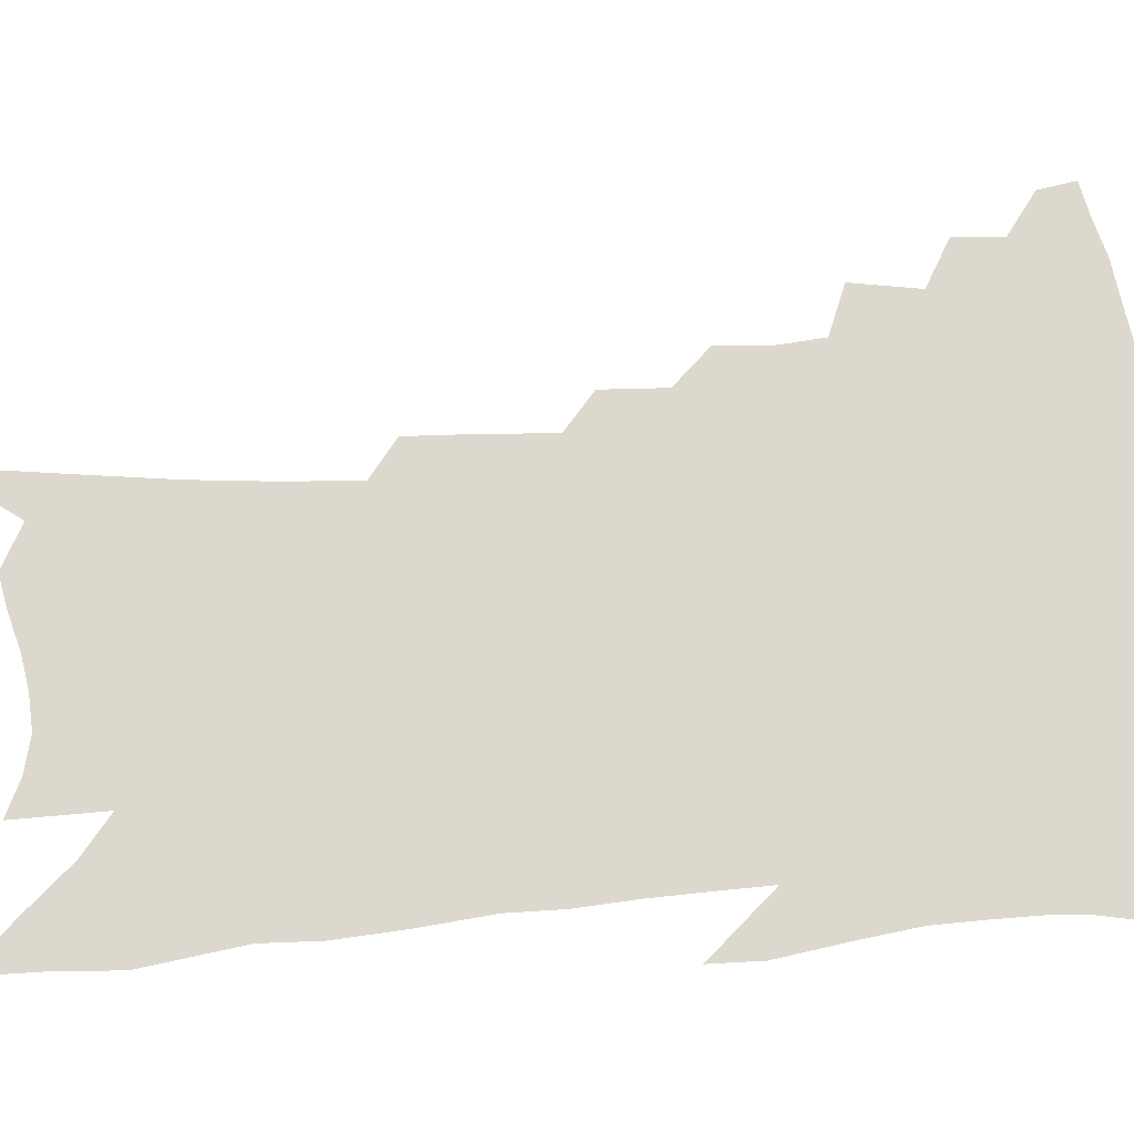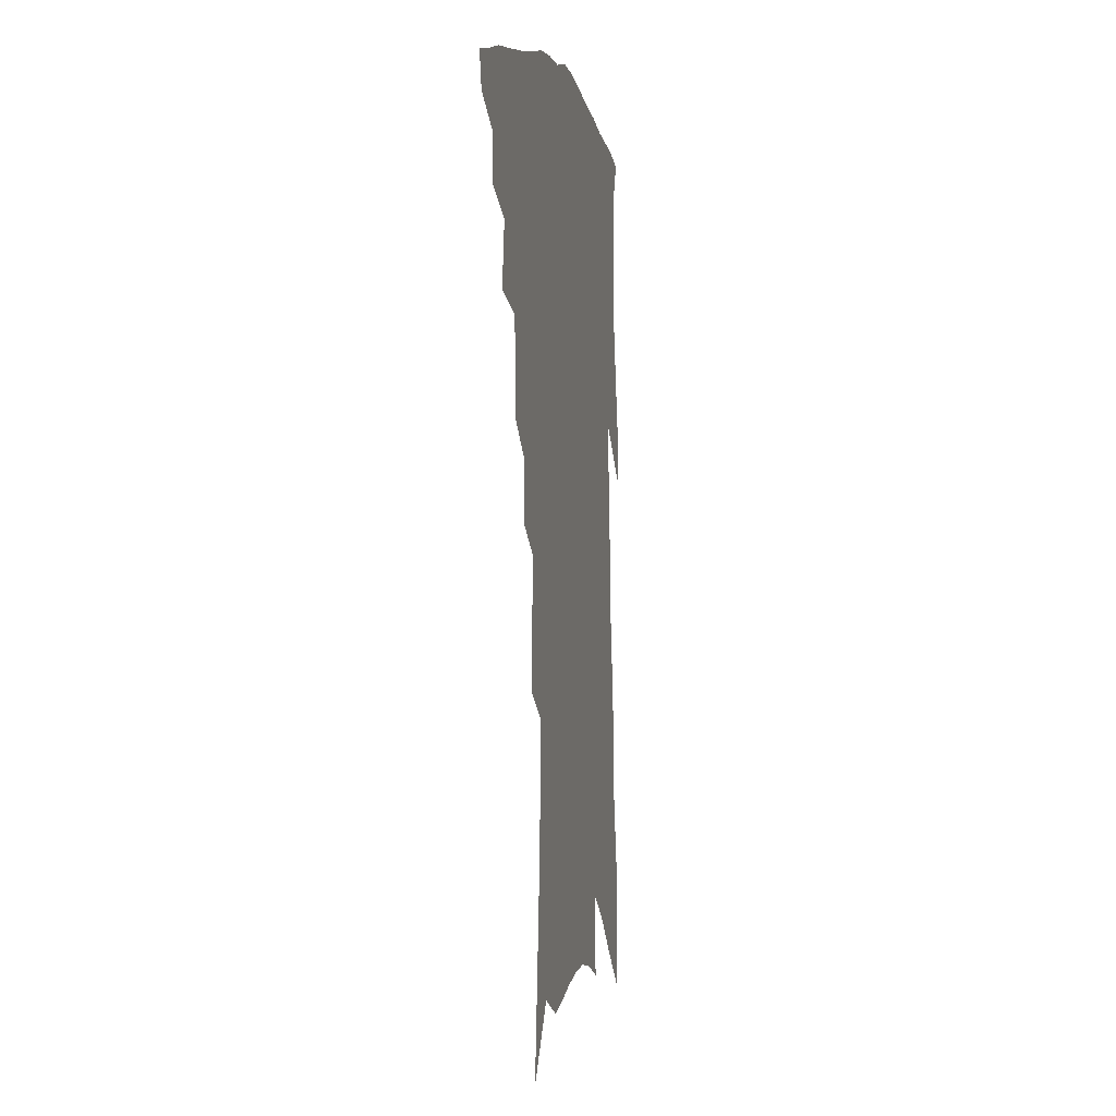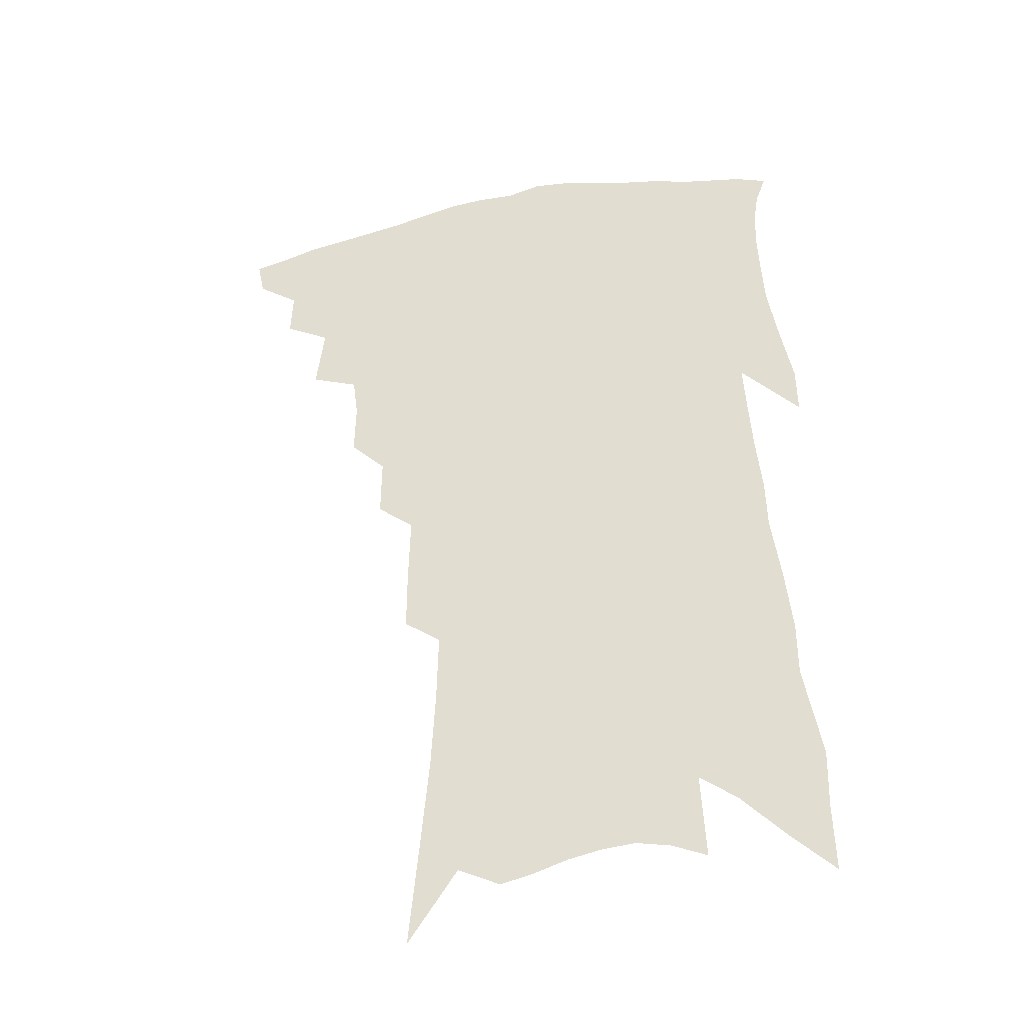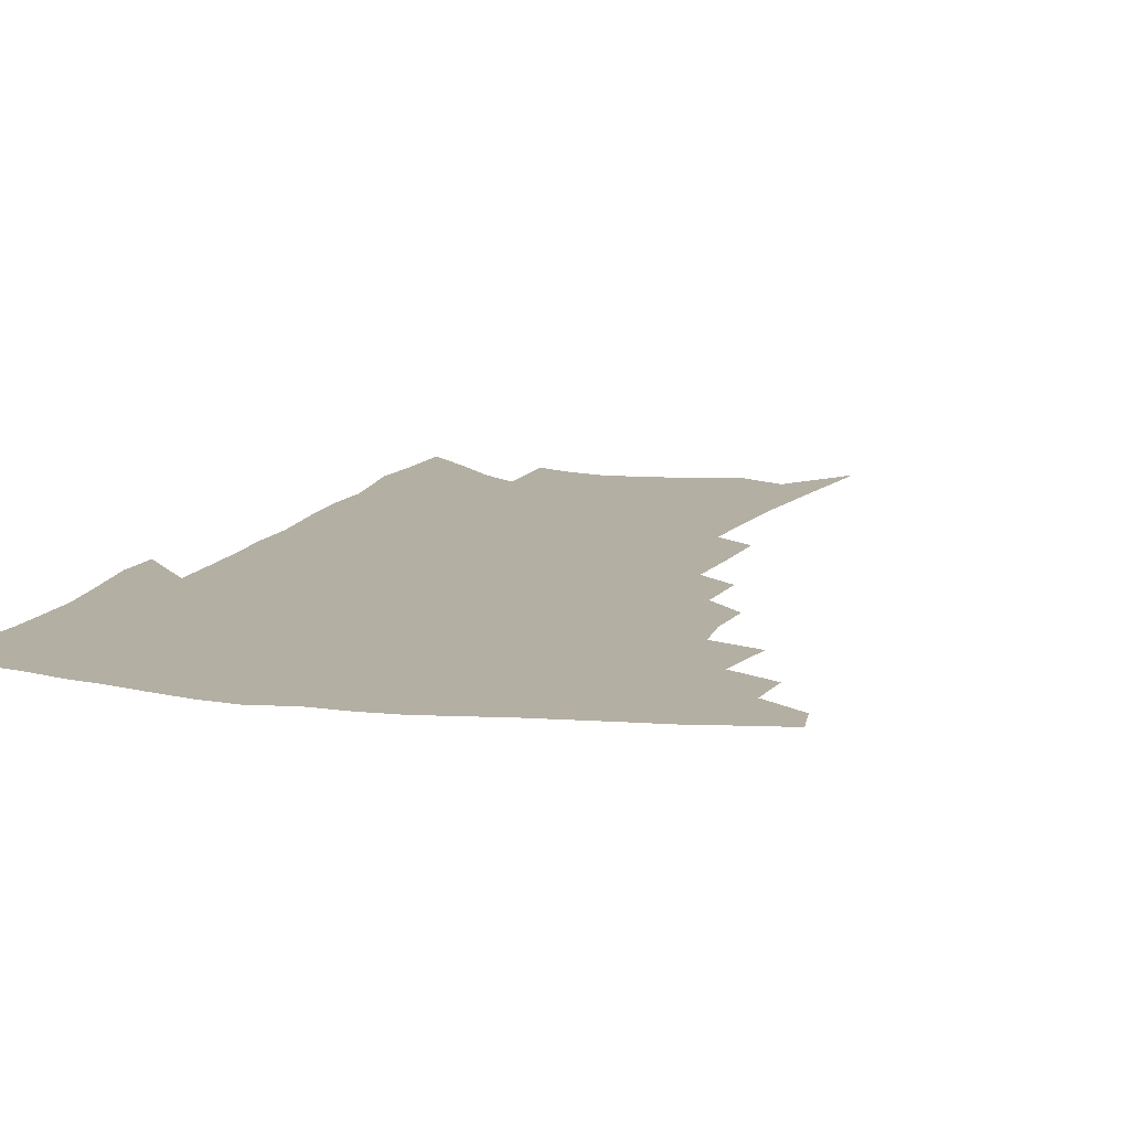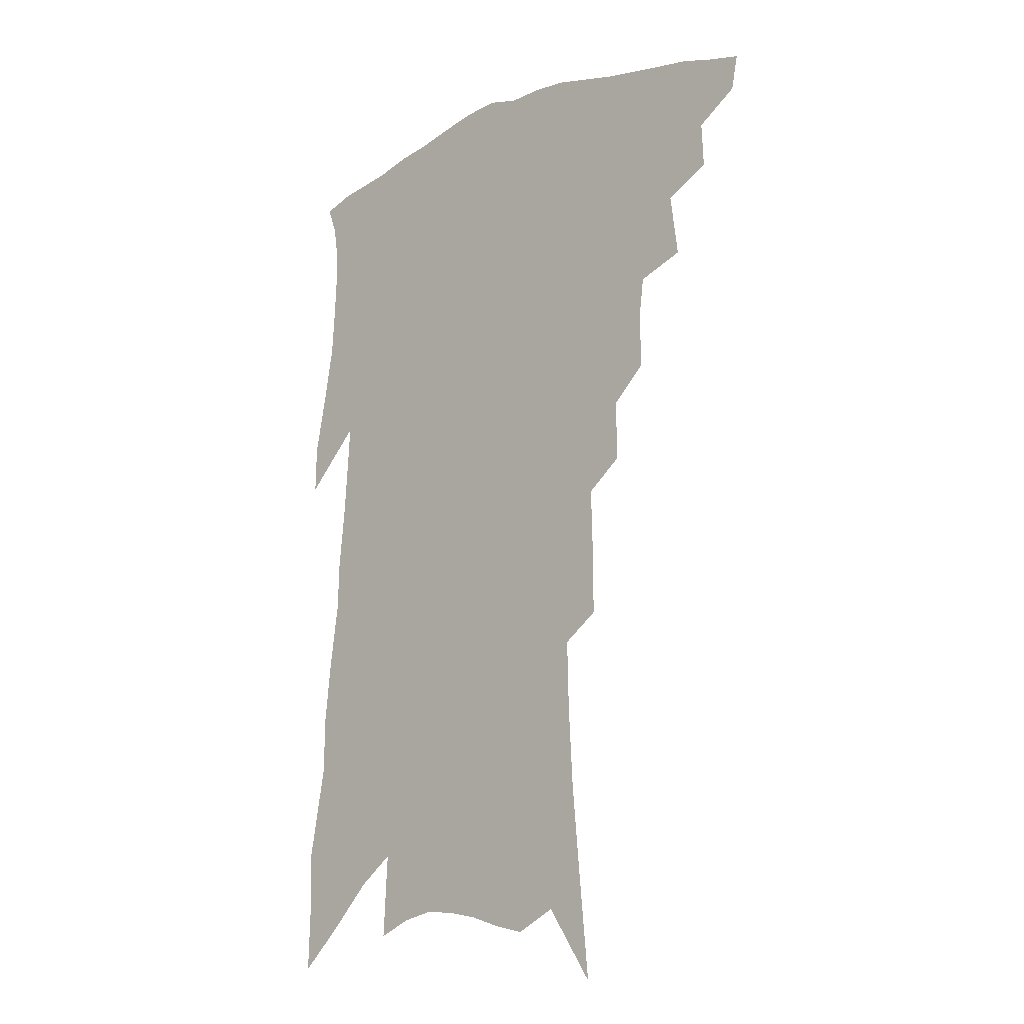
<metadata>
{"format":"obj","ext":"obj","renderer":"f3d","projection":"perspective","resolution":1024,"background":"white","views":[{"elev":72.6,"azim":88.0,"up":"+Z"},{"elev":-1.6,"azim":-77.7,"up":"+Y"},{"elev":-38.0,"azim":12.1,"up":"+Y"},{"elev":11.2,"azim":-159.6,"up":"+Z"},{"elev":-16.6,"azim":-137.4,"up":"+Y"}]}
</metadata>
<code>
v 466 401 0
v 463.6 413 0
v 479.7 375.6 0
v 480.3 391.4 0
v 478.7 404.1 0
v 475.5 416 0
v 492.4 345.3 0
v 495.2 367.5 0
v 494.8 382.6 0
v 492.4 394.5 0
v 490.1 406.7 0
v 487.2 419.7 0
v 510 306.9 0
v 510.5 325.2 0
v 508.6 339.5 0
v 508.4 357 0
v 508.4 372.9 0
v 507.1 385.8 0
v 504.5 397.4 0
v 501.9 409.5 0
v 499.3 421.9 0
v 521.9 274.3 0
v 522.2 295.2 0
v 521.3 311.7 0
v 524.5 336.5 0
v 521.3 346.9 0
v 521.7 363.6 0
v 520.2 376 0
v 518.4 387.9 0
v 516.5 399.7 0
v 514.3 411.4 0
v 511.4 424.2 0
v 533.8 219.6 0
v 533.9 241.2 0
v 534.4 264.5 0
v 534.6 285.9 0
v 534.1 303.4 0
v 534.9 323.2 0
v 535.3 340.8 0
v 533.3 351.8 0
v 533.8 367.5 0
v 531.9 378.6 0
v 530.1 390.2 0
v 528.1 401.9 0
v 525.9 413.9 0
v 523.4 426.5 0
v 538.1 92.19 0
v 541.5 127.7 0
v 544.4 160 0
v 545.8 186.7 0
v 546.4 210.7 0
v 547 235 0
v 546.4 254.3 0
v 546.5 275.2 0
v 545.8 292.4 0
v 546.5 312.6 0
v 546 327.6 0
v 545.8 342.7 0
v 545.3 356.4 0
v 544.8 369.3 0
v 543.6 380.8 0
v 541.5 392.2 0
v 540 403.9 0
v 537.8 416.1 0
v 535.3 429.6 0
v 554.8 117.2 0
v 557.3 150.5 0
v 558.5 178.2 0
v 557.7 197.8 0
v 558.4 222.7 0
v 558.7 245.8 0
v 557.8 263.3 0
v 557.1 280.2 0
v 557.2 299.4 0
v 557.3 316.7 0
v 557.2 332.2 0
v 556.8 346 0
v 556.4 358.9 0
v 556.6 372.2 0
v 555.2 382.7 0
v 553.6 393.8 0
v 552 405.5 0
v 549.6 418.7 0
v 547.2 432.6 0
v 569.2 110.4 0
v 568.7 133.6 0
v 569.7 163 0
v 569.9 187.3 0
v 569.7 209.7 0
v 569.6 231.4 0
v 569.2 251.3 0
v 568.5 268.8 0
v 568.3 287.7 0
v 568.2 305.4 0
v 567.7 319.4 0
v 567.7 334.7 0
v 567.6 348.4 0
v 567.1 360.2 0
v 567 373 0
v 566.1 383.8 0
v 565.1 394.9 0
v 564.3 406.3 0
v 562.5 418.6 0
v 559.4 433.9 0
v 580.3 113.1 0
v 580.9 145.5 0
v 580.9 170.8 0
v 580.2 189.4 0
v 580.5 218.3 0
v 579.7 233.6 0
v 579.3 254.1 0
v 578.7 272.2 0
v 578.5 290.4 0
v 578.4 307.9 0
v 578.4 323.6 0
v 577.7 334.9 0
v 577.9 349.5 0
v 577.8 361.7 0
v 577.7 373.6 0
v 577.2 384.7 0
v 576.6 395.8 0
v 575.9 407.1 0
v 574.3 419.6 0
v 572.1 433.7 0
v 591.7 116.9 0
v 591.9 150 0
v 591.5 174.7 0
v 590.8 194.6 0
v 590.5 217.6 0
v 589.7 234.3 0
v 589.3 257.4 0
v 589 276.1 0
v 588.6 292.9 0
v 588.4 308.5 0
v 588.4 325.3 0
v 588.5 338.5 0
v 588.6 351.8 0
v 588.5 363.2 0
v 588.6 374.6 0
v 588.6 385.5 0
v 588.2 396.4 0
v 587.5 407.6 0
v 586 420.8 0
v 583.9 436.9 0
v 603.1 119.3 0
v 602.7 151.9 0
v 602 176.7 0
v 601.4 201.7 0
v 600.7 219 0
v 600 238.9 0
v 599.3 258.7 0
v 598.9 276.6 0
v 598.5 294 0
v 598.3 310.1 0
v 598.3 325.6 0
v 598.4 338.2 0
v 598.6 351.4 0
v 598.8 362.9 0
v 599.2 374.9 0
v 599.5 386 0
v 599.5 396.8 0
v 598.8 408.4 0
v 598 420.8 0
v 596.2 436 0
v 614.5 120.4 0
v 613.6 151.7 0
v 612.7 176.6 0
v 612.1 197.3 0
v 610.9 219.1 0
v 610 241.5 0
v 609.2 261.2 0
v 608.9 275.9 0
v 608.4 294.4 0
v 608.2 309.8 0
v 608.1 325.2 0
v 608.3 339.3 0
v 608.6 351.4 0
v 609 363.6 0
v 609.5 375 0
v 610.2 386.1 0
v 610.5 396.7 0
v 610.7 407.6 0
v 610 420.1 0
v 609.3 433.5 0
v 626 118.2 0
v 624.8 147.5 0
v 623.7 172.5 0
v 622.7 194.6 0
v 621.2 218.4 0
v 620.1 240.1 0
v 619.5 257.9 0
v 618.8 275.7 0
v 618.6 291.6 0
v 618.3 307.6 0
v 618.2 322.3 0
v 618.1 338.2 0
v 618.4 351.2 0
v 619 362.7 0
v 619.7 374.8 0
v 620.6 385.7 0
v 621.2 396.2 0
v 622 406.9 0
v 622.5 418 0
v 622.3 430.5 0
v 637.9 113.2 0
v 636.4 142.6 0
v 635.1 167.8 0
v 633.5 191.9 0
v 631.9 215.1 0
v 630.5 236.8 0
v 630.3 253.3 0
v 628.9 273.6 0
v 628.8 288.8 0
v 628.4 304.7 0
v 628.4 319.3 0
v 628.1 335.8 0
v 628.1 350.3 0
v 629 361.3 0
v 629.8 372.8 0
v 630.7 385 0
v 632.2 395.9 0
v 633.3 405.6 0
v 634.1 416.2 0
v 634 428.8 0
v 649.2 133.1 0
v 647.7 158.4 0
v 646.2 182 0
v 643.4 208.6 0
v 642.2 229 0
v 641.7 246.8 0
v 640.4 266.4 0
v 639.5 284.1 0
v 638.6 301.8 0
v 638.2 318.1 0
v 638.5 332.1 0
v 638.4 346.8 0
v 638.8 360.2 0
v 639.6 372 0
v 640.7 383.9 0
v 642 394.4 0
v 643.3 404.5 0
v 644.8 414.7 0
v 646.3 425.6 0
v 664.2 117.6 0
v 661.2 147.1 0
v 658.9 172.8 0
v 656.8 196.9 0
v 655.1 218.7 0
v 653.6 239 0
v 652.8 257.4 0
v 650.9 277.6 0
v 649.7 295.7 0
v 649.3 312 0
v 649.2 327.1 0
v 649 342.4 0
v 648.8 357.6 0
v 649.1 371.2 0
v 650.4 382.2 0
v 651.6 393.3 0
v 653.3 403 0
v 655 412.9 0
v 656.9 424 0
v 679.1 103.5 0
v 678.5 126.6 0
v 679 146.8 0
v 673.1 179.5 0
v 673 198.4 0
v 670.6 220.7 0
v 667.3 244 0
v 666.8 261.6 0
v 664.7 281.7 0
v 663.5 299.7 0
v 662.3 317.2 0
v 660.9 335 0
v 660.8 350.1 0
v 660.4 365.1 0
v 660.5 378.8 0
v 661.1 391.3 0
v 663 401.4 0
v 664.7 411 0
v 667.4 422.5 0
v 682.5 296.2 0
v 682.2 313 0
v 678 334.6 0
v 674.5 354.8 0
v 673.5 370.3 0
v 672.8 385.3 0
v 673.1 398.6 0
v 674.8 409.1 0
v 678.3 419 0
f 4 5 1
f 1 5 2
f 5 6 2
f 8 9 3
f 3 9 4
f 9 10 4
f 4 10 5
f 10 11 5
f 5 11 6
f 11 12 6
f 15 16 7
f 7 16 8
f 16 17 8
f 8 17 9
f 17 18 9
f 9 18 10
f 18 19 10
f 10 19 11
f 19 20 11
f 11 20 12
f 20 21 12
f 23 24 13
f 13 24 14
f 24 25 14
f 14 25 15
f 25 26 15
f 15 26 16
f 26 27 16
f 16 27 17
f 27 28 17
f 17 28 18
f 28 29 18
f 18 29 19
f 29 30 19
f 19 30 20
f 30 31 20
f 20 31 21
f 31 32 21
f 35 36 22
f 22 36 23
f 36 37 23
f 23 37 24
f 37 38 24
f 24 38 25
f 38 39 25
f 25 39 26
f 39 40 26
f 26 40 27
f 40 41 27
f 27 41 28
f 41 42 28
f 28 42 29
f 42 43 29
f 29 43 30
f 43 44 30
f 30 44 31
f 44 45 31
f 31 45 32
f 45 46 32
f 51 52 33
f 33 52 34
f 52 53 34
f 34 53 35
f 53 54 35
f 35 54 36
f 54 55 36
f 36 55 37
f 55 56 37
f 37 56 38
f 56 57 38
f 38 57 39
f 57 58 39
f 39 58 40
f 58 59 40
f 40 59 41
f 59 60 41
f 41 60 42
f 60 61 42
f 42 61 43
f 61 62 43
f 43 62 44
f 62 63 44
f 44 63 45
f 63 64 45
f 45 64 46
f 64 65 46
f 47 66 48
f 66 67 48
f 48 67 49
f 67 68 49
f 49 68 50
f 68 69 50
f 50 69 51
f 69 70 51
f 51 70 52
f 70 71 52
f 52 71 53
f 71 72 53
f 53 72 54
f 72 73 54
f 54 73 55
f 73 74 55
f 55 74 56
f 74 75 56
f 56 75 57
f 75 76 57
f 57 76 58
f 76 77 58
f 58 77 59
f 77 78 59
f 59 78 60
f 78 79 60
f 60 79 61
f 79 80 61
f 61 80 62
f 80 81 62
f 62 81 63
f 81 82 63
f 63 82 64
f 82 83 64
f 64 83 65
f 83 84 65
f 85 86 66
f 66 86 67
f 86 87 67
f 67 87 68
f 87 88 68
f 68 88 69
f 88 89 69
f 69 89 70
f 89 90 70
f 70 90 71
f 90 91 71
f 71 91 72
f 91 92 72
f 72 92 73
f 92 93 73
f 73 93 74
f 93 94 74
f 74 94 75
f 94 95 75
f 75 95 76
f 95 96 76
f 76 96 77
f 96 97 77
f 77 97 78
f 97 98 78
f 78 98 79
f 98 99 79
f 79 99 80
f 99 100 80
f 80 100 81
f 100 101 81
f 81 101 82
f 101 102 82
f 82 102 83
f 102 103 83
f 83 103 84
f 103 104 84
f 85 105 86
f 105 106 86
f 86 106 87
f 106 107 87
f 87 107 88
f 107 108 88
f 88 108 89
f 108 109 89
f 89 109 90
f 109 110 90
f 90 110 91
f 110 111 91
f 91 111 92
f 111 112 92
f 92 112 93
f 112 113 93
f 93 113 94
f 113 114 94
f 94 114 95
f 114 115 95
f 95 115 96
f 115 116 96
f 96 116 97
f 116 117 97
f 97 117 98
f 117 118 98
f 98 118 99
f 118 119 99
f 99 119 100
f 119 120 100
f 100 120 101
f 120 121 101
f 101 121 102
f 121 122 102
f 102 122 103
f 122 123 103
f 103 123 104
f 123 124 104
f 105 125 106
f 125 126 106
f 106 126 107
f 126 127 107
f 107 127 108
f 127 128 108
f 108 128 109
f 128 129 109
f 109 129 110
f 129 130 110
f 110 130 111
f 130 131 111
f 111 131 112
f 131 132 112
f 112 132 113
f 132 133 113
f 113 133 114
f 133 134 114
f 114 134 115
f 134 135 115
f 115 135 116
f 135 136 116
f 116 136 117
f 136 137 117
f 117 137 118
f 137 138 118
f 118 138 119
f 138 139 119
f 119 139 120
f 139 140 120
f 120 140 121
f 140 141 121
f 121 141 122
f 141 142 122
f 122 142 123
f 142 143 123
f 123 143 124
f 143 144 124
f 125 145 126
f 145 146 126
f 126 146 127
f 146 147 127
f 127 147 128
f 147 148 128
f 128 148 129
f 148 149 129
f 129 149 130
f 149 150 130
f 130 150 131
f 150 151 131
f 131 151 132
f 151 152 132
f 132 152 133
f 152 153 133
f 133 153 134
f 153 154 134
f 134 154 135
f 154 155 135
f 135 155 136
f 155 156 136
f 136 156 137
f 156 157 137
f 137 157 138
f 157 158 138
f 138 158 139
f 158 159 139
f 139 159 140
f 159 160 140
f 140 160 141
f 160 161 141
f 141 161 142
f 161 162 142
f 142 162 143
f 162 163 143
f 143 163 144
f 163 164 144
f 145 165 146
f 165 166 146
f 146 166 147
f 166 167 147
f 147 167 148
f 167 168 148
f 148 168 149
f 168 169 149
f 149 169 150
f 169 170 150
f 150 170 151
f 170 171 151
f 151 171 152
f 171 172 152
f 152 172 153
f 172 173 153
f 153 173 154
f 173 174 154
f 154 174 155
f 174 175 155
f 155 175 156
f 175 176 156
f 156 176 157
f 176 177 157
f 157 177 158
f 177 178 158
f 158 178 159
f 178 179 159
f 159 179 160
f 179 180 160
f 160 180 161
f 180 181 161
f 161 181 162
f 181 182 162
f 162 182 163
f 182 183 163
f 163 183 164
f 183 184 164
f 165 185 166
f 185 186 166
f 166 186 167
f 186 187 167
f 167 187 168
f 187 188 168
f 168 188 169
f 188 189 169
f 169 189 170
f 189 190 170
f 170 190 171
f 190 191 171
f 171 191 172
f 191 192 172
f 172 192 173
f 192 193 173
f 173 193 174
f 193 194 174
f 174 194 175
f 194 195 175
f 175 195 176
f 195 196 176
f 176 196 177
f 196 197 177
f 177 197 178
f 197 198 178
f 178 198 179
f 198 199 179
f 179 199 180
f 199 200 180
f 180 200 181
f 200 201 181
f 181 201 182
f 201 202 182
f 182 202 183
f 202 203 183
f 183 203 184
f 203 204 184
f 185 205 186
f 205 206 186
f 186 206 187
f 206 207 187
f 187 207 188
f 207 208 188
f 188 208 189
f 208 209 189
f 189 209 190
f 209 210 190
f 190 210 191
f 210 211 191
f 191 211 192
f 211 212 192
f 192 212 193
f 212 213 193
f 193 213 194
f 213 214 194
f 194 214 195
f 214 215 195
f 195 215 196
f 215 216 196
f 196 216 197
f 216 217 197
f 197 217 198
f 217 218 198
f 198 218 199
f 218 219 199
f 199 219 200
f 219 220 200
f 200 220 201
f 220 221 201
f 201 221 202
f 221 222 202
f 202 222 203
f 222 223 203
f 203 223 204
f 223 224 204
f 206 225 207
f 225 226 207
f 207 226 208
f 226 227 208
f 208 227 209
f 227 228 209
f 209 228 210
f 228 229 210
f 210 229 211
f 229 230 211
f 211 230 212
f 230 231 212
f 212 231 213
f 231 232 213
f 213 232 214
f 232 233 214
f 214 233 215
f 233 234 215
f 215 234 216
f 234 235 216
f 216 235 217
f 235 236 217
f 217 236 218
f 236 237 218
f 218 237 219
f 237 238 219
f 219 238 220
f 238 239 220
f 220 239 221
f 239 240 221
f 221 240 222
f 240 241 222
f 222 241 223
f 241 242 223
f 223 242 224
f 242 243 224
f 225 244 226
f 244 245 226
f 226 245 227
f 245 246 227
f 227 246 228
f 246 247 228
f 228 247 229
f 247 248 229
f 229 248 230
f 248 249 230
f 230 249 231
f 249 250 231
f 231 250 232
f 250 251 232
f 232 251 233
f 251 252 233
f 233 252 234
f 252 253 234
f 234 253 235
f 253 254 235
f 235 254 236
f 254 255 236
f 236 255 237
f 255 256 237
f 237 256 238
f 256 257 238
f 238 257 239
f 257 258 239
f 239 258 240
f 258 259 240
f 240 259 241
f 259 260 241
f 241 260 242
f 260 261 242
f 242 261 243
f 261 262 243
f 244 263 245
f 263 264 245
f 245 264 246
f 264 265 246
f 246 265 247
f 265 266 247
f 247 266 248
f 266 267 248
f 248 267 249
f 267 268 249
f 249 268 250
f 268 269 250
f 250 269 251
f 269 270 251
f 251 270 252
f 270 271 252
f 252 271 253
f 271 272 253
f 253 272 254
f 272 273 254
f 254 273 255
f 273 274 255
f 255 274 256
f 274 275 256
f 256 275 257
f 275 276 257
f 257 276 258
f 276 277 258
f 258 277 259
f 277 278 259
f 259 278 260
f 278 279 260
f 260 279 261
f 279 280 261
f 261 280 262
f 280 281 262
f 273 282 274
f 282 283 274
f 274 283 275
f 283 284 275
f 275 284 276
f 284 285 276
f 276 285 277
f 285 286 277
f 277 286 278
f 286 287 278
f 278 287 279
f 287 288 279
f 279 288 280
f 288 289 280
f 280 289 281
f 289 290 281

</code>
